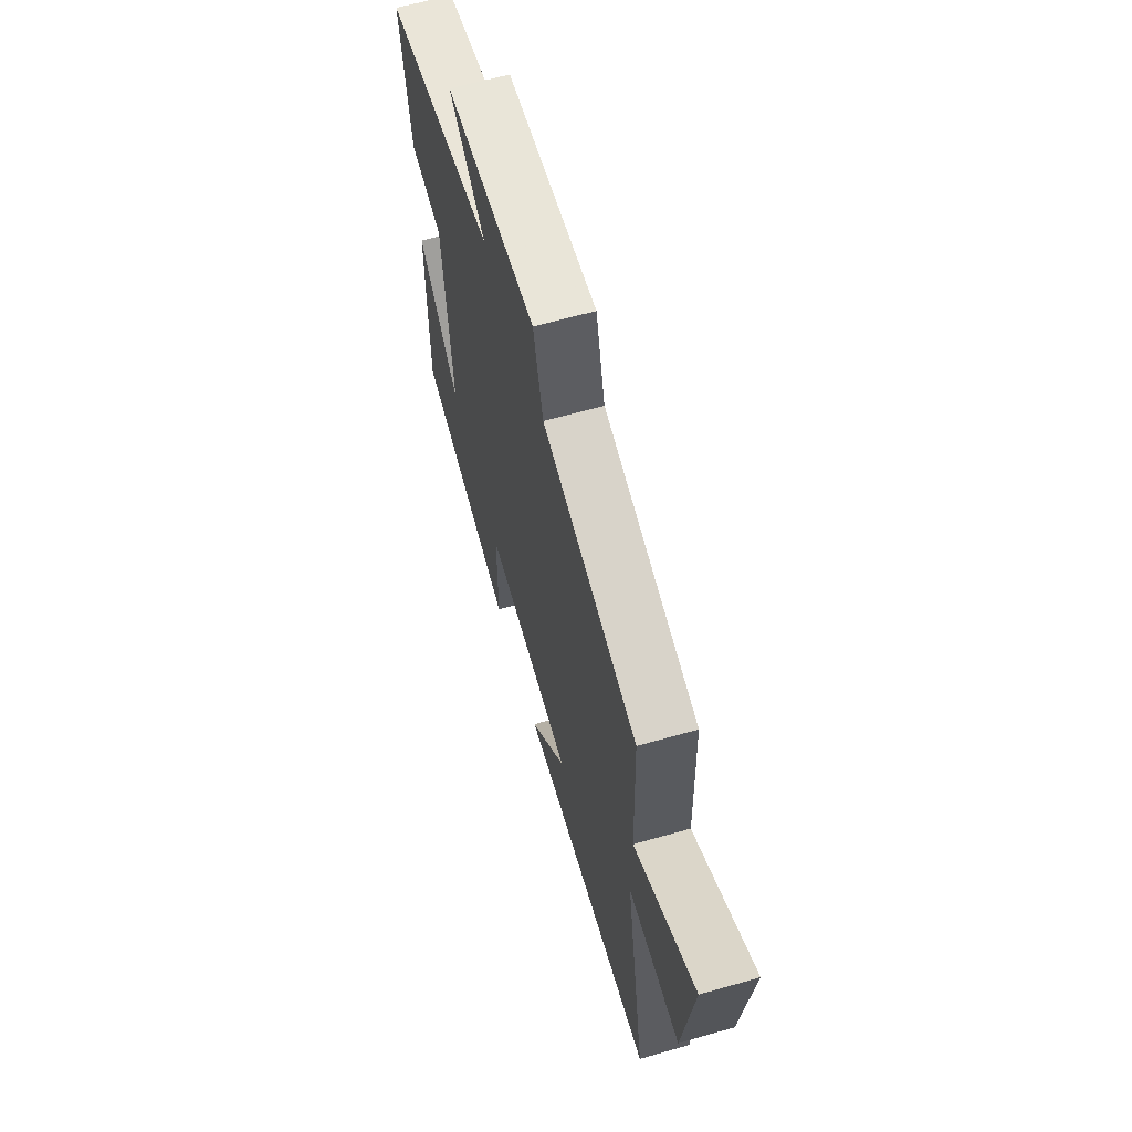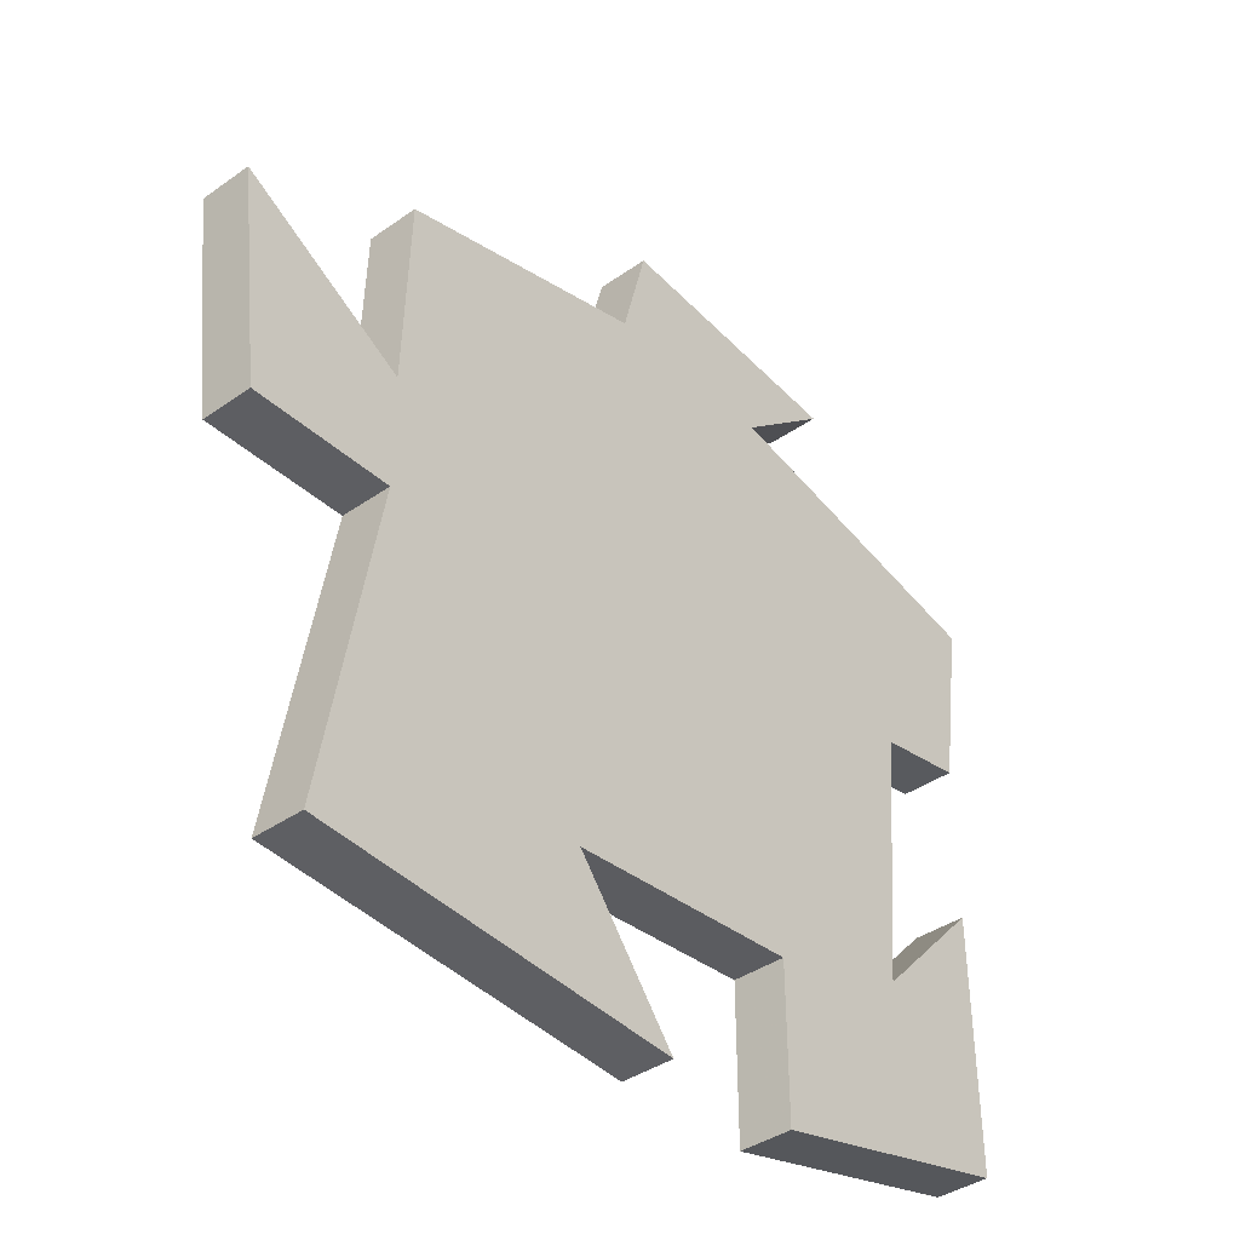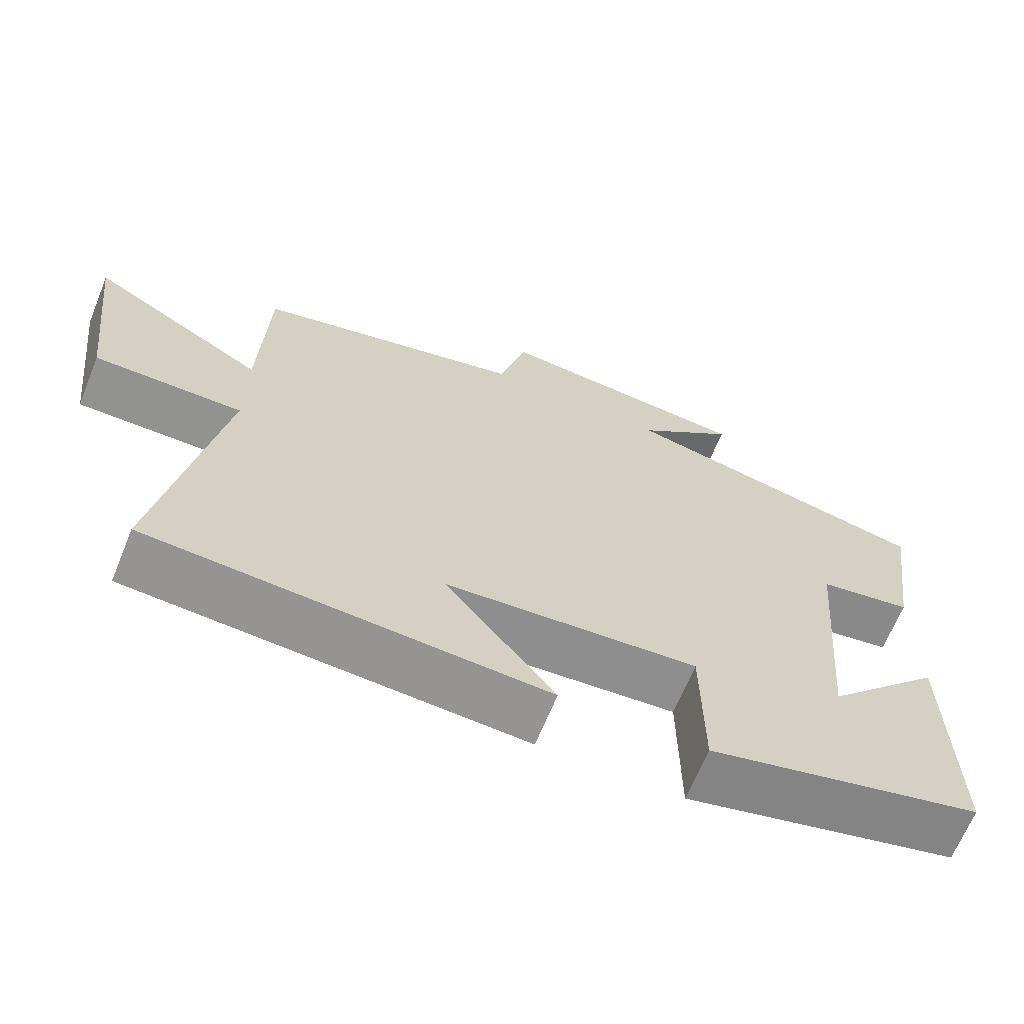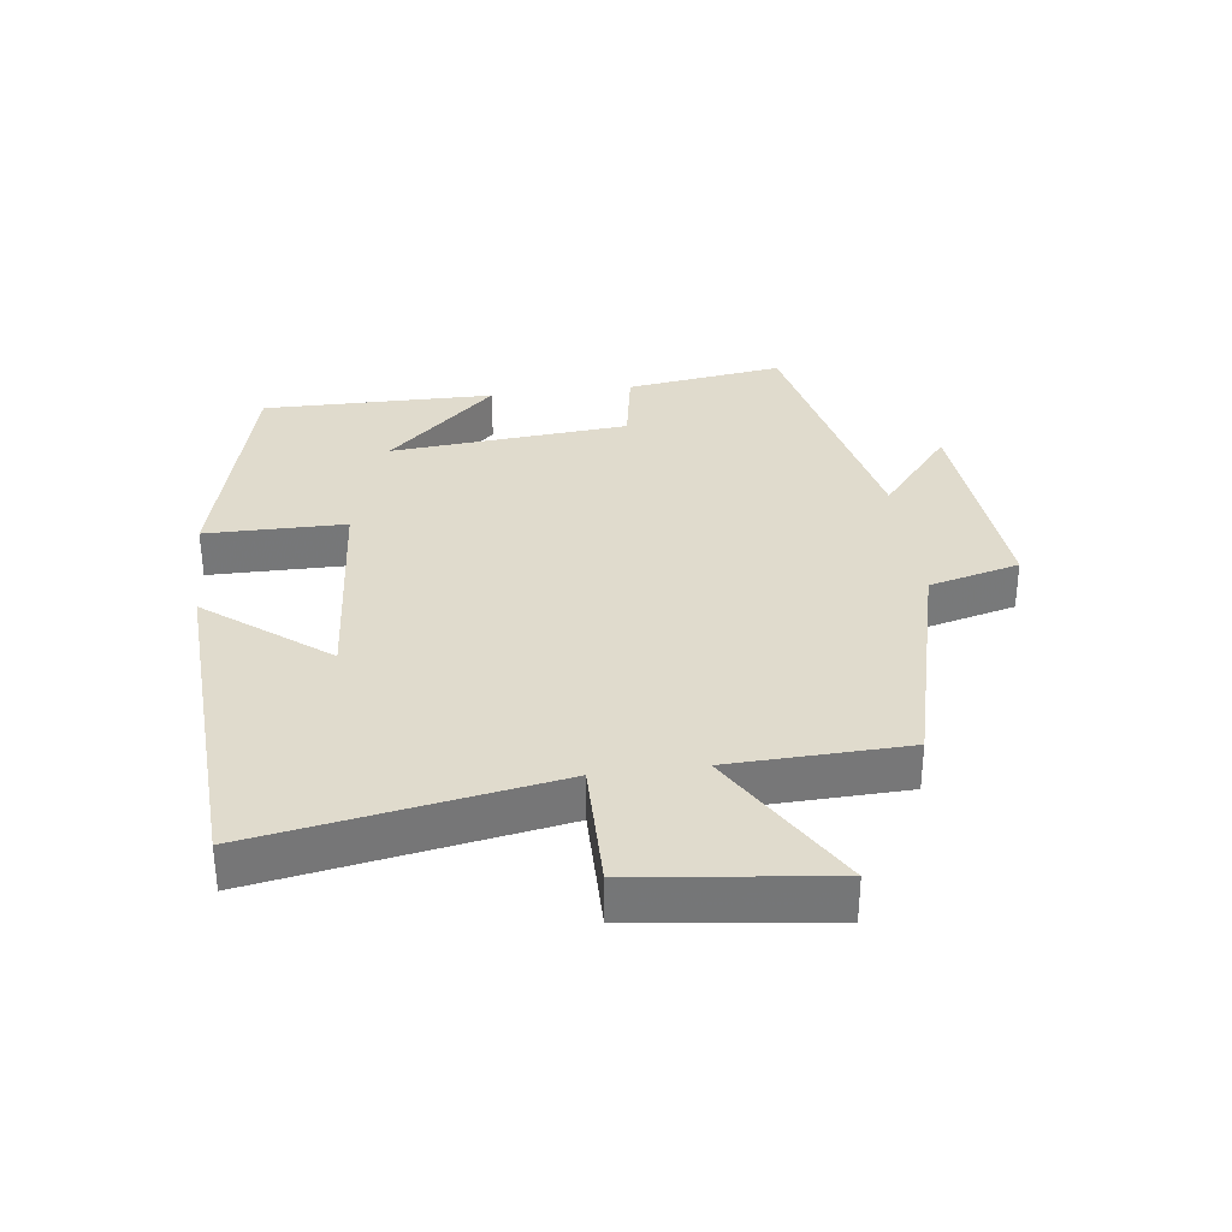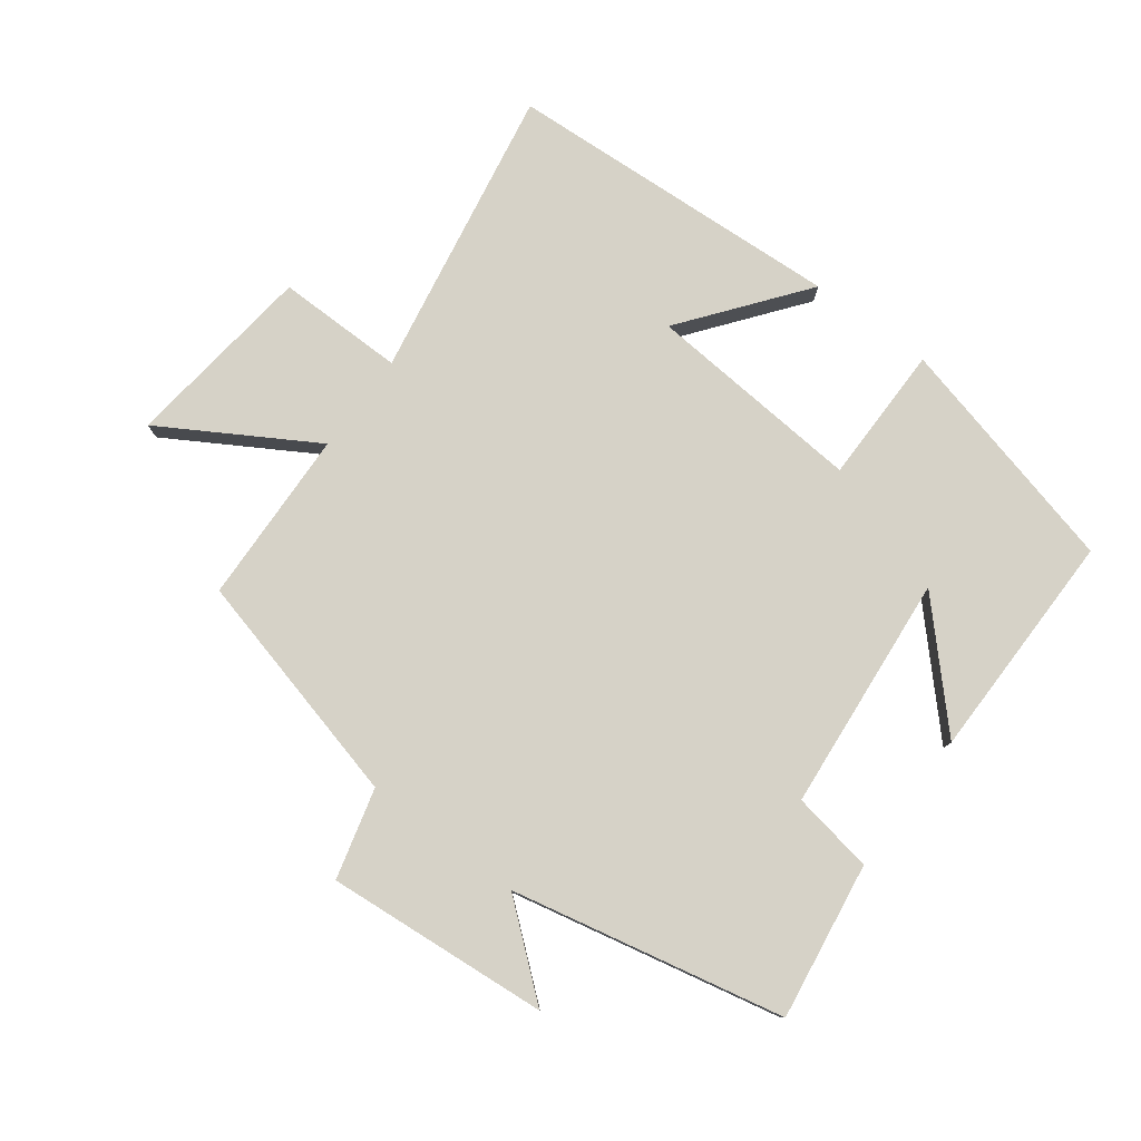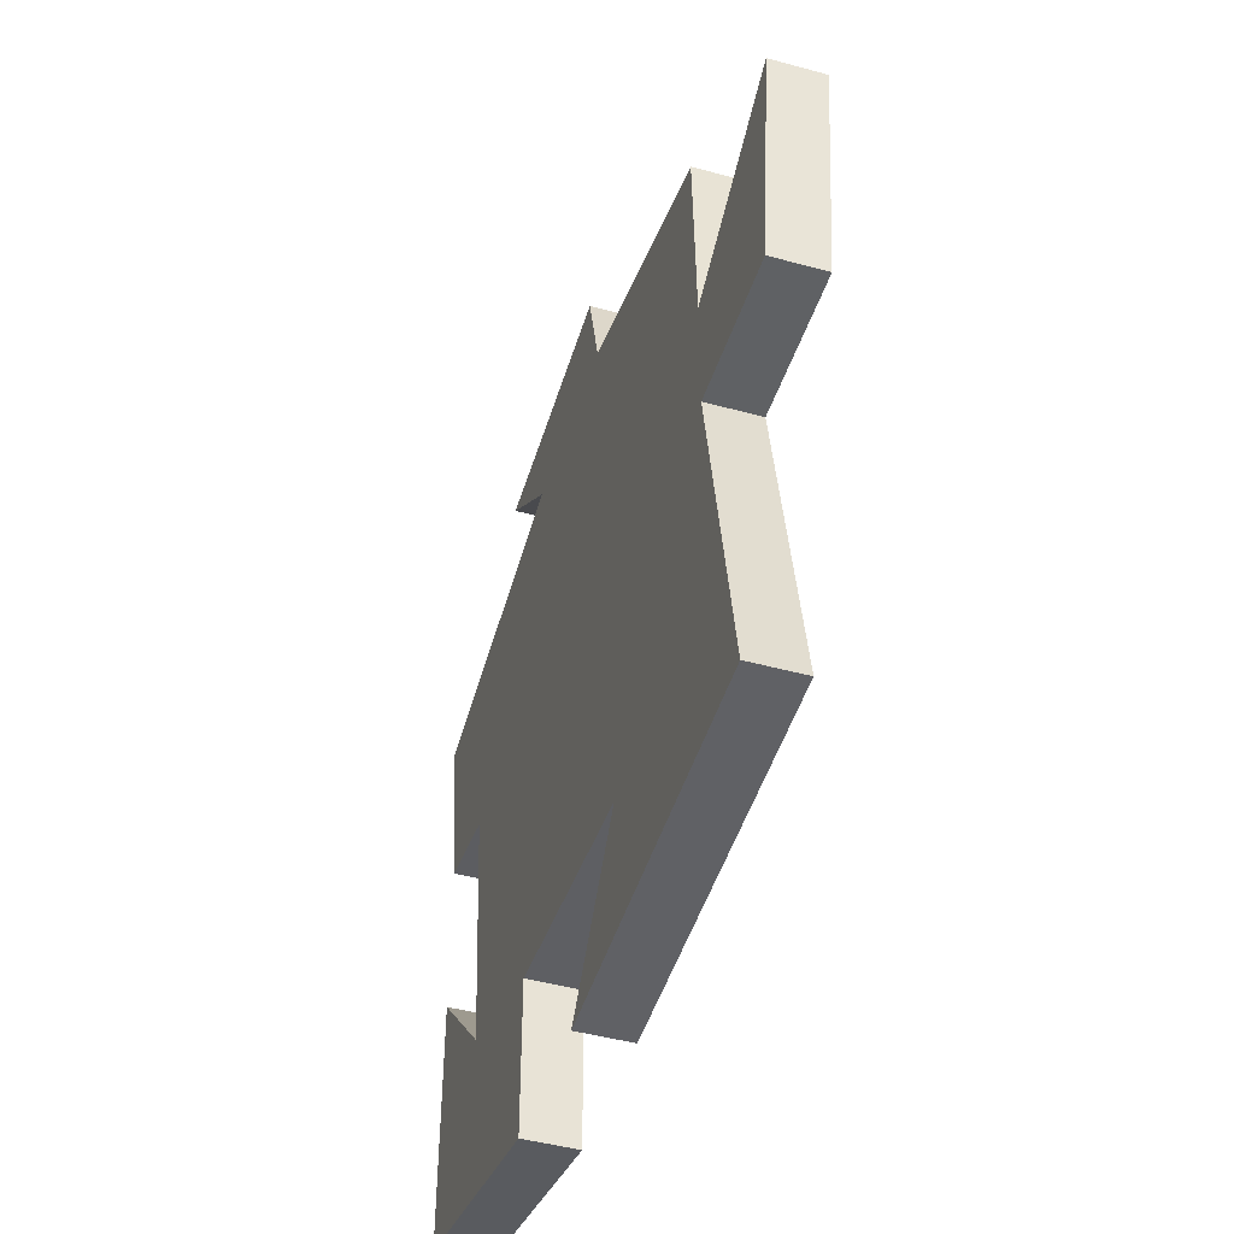
<metadata>
{"format":"obj","ext":"obj","renderer":"f3d","projection":"perspective","resolution":1024,"background":"white","views":[{"elev":63.2,"azim":-106.1,"up":"+Z"},{"elev":-39.4,"azim":-48.9,"up":"+Z"},{"elev":-66.5,"azim":-22.2,"up":"+Z"},{"elev":33.3,"azim":-97.3,"up":"+Y"},{"elev":78.6,"azim":36.7,"up":"+Y"},{"elev":-46.0,"azim":-107.4,"up":"+Z"}]}
</metadata>
<code>
v 0.535 0.07 0.411
v 0.5 0.07 0.169
v 0.374 0.07 0.147
v 0.342 0.07 -0.219
v 0.5 0.07 -0.051
v 0.503 0.07 -0.407
v 0.136 0.07 -0.5
v 0.135 0.07 -0.286
v -0.201 0.07 -0.314
v -0.056 0.07 -0.5
v -0.58 0.07 -0.472
v -0.5 0.07 -0.019
v -0.697 0.07 -0.021
v -0.733 0.07 0.275
v -0.5 0.07 0.137
v -0.491 0.07 0.408
v -0.13 0.07 0.5
v -0.094 0.07 0.639
v 0.25 0.07 0.611
v 0.116 0.07 0.5
v 0.535 0 0.411
v 0.5 0 0.169
v 0.374 0 0.147
v 0.342 0 -0.219
v 0.5 0 -0.051
v 0.503 0 -0.407
v 0.136 0 -0.5
v 0.135 0 -0.286
v -0.201 0 -0.314
v -0.056 0 -0.5
v -0.58 0 -0.472
v -0.5 0 -0.019
v -0.697 0 -0.021
v -0.733 0 0.275
v -0.5 0 0.137
v -0.491 0 0.408
v -0.13 0 0.5
v -0.094 0 0.639
v 0.25 0 0.611
v 0.116 0 0.5
f 17 18 19 20
f 15 16 17 20
f 15 20 1 2
f 12 13 14 15
f 9 10 11 12
f 8 9 12 15
f 6 7 8
f 4 5 6
f 4 6 8 15
f 15 2 3
f 3 4 15
f 40 39 38 37
f 40 37 36 35
f 22 21 40 35
f 35 34 33 32
f 32 31 30 29
f 35 32 29 28
f 28 27 26
f 26 25 24
f 35 28 26 24
f 23 22 35
f 35 24 23
f 1 21 22 2
f 2 22 23 3
f 3 23 24 4
f 4 24 25 5
f 5 25 26 6
f 6 26 27 7
f 7 27 28 8
f 8 28 29 9
f 9 29 30 10
f 10 30 31 11
f 11 31 32 12
f 12 32 33 13
f 13 33 34 14
f 14 34 35 15
f 15 35 36 16
f 16 36 37 17
f 17 37 38 18
f 18 38 39 19
f 19 39 40 20
f 20 40 21 1

</code>
